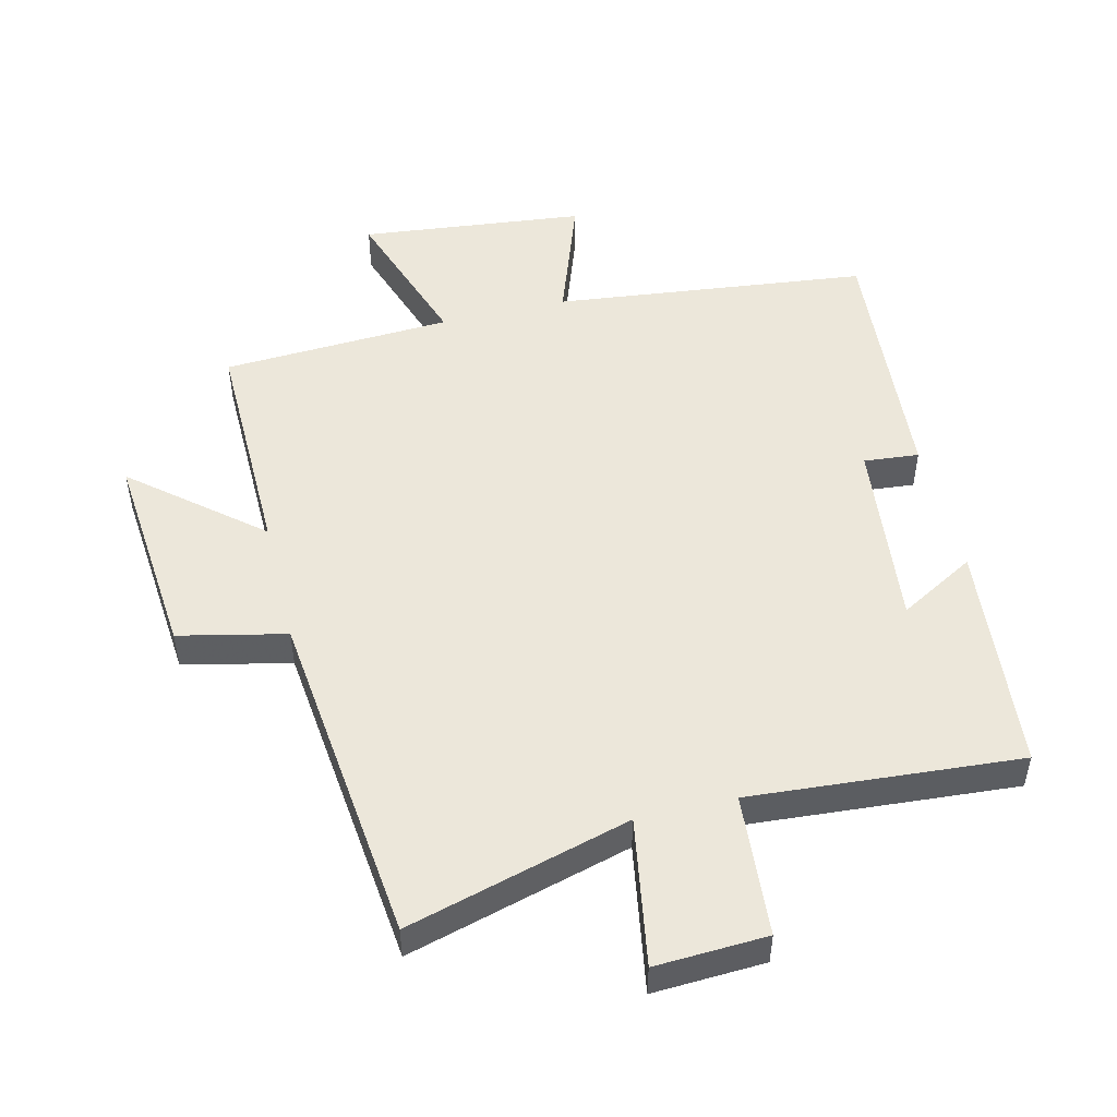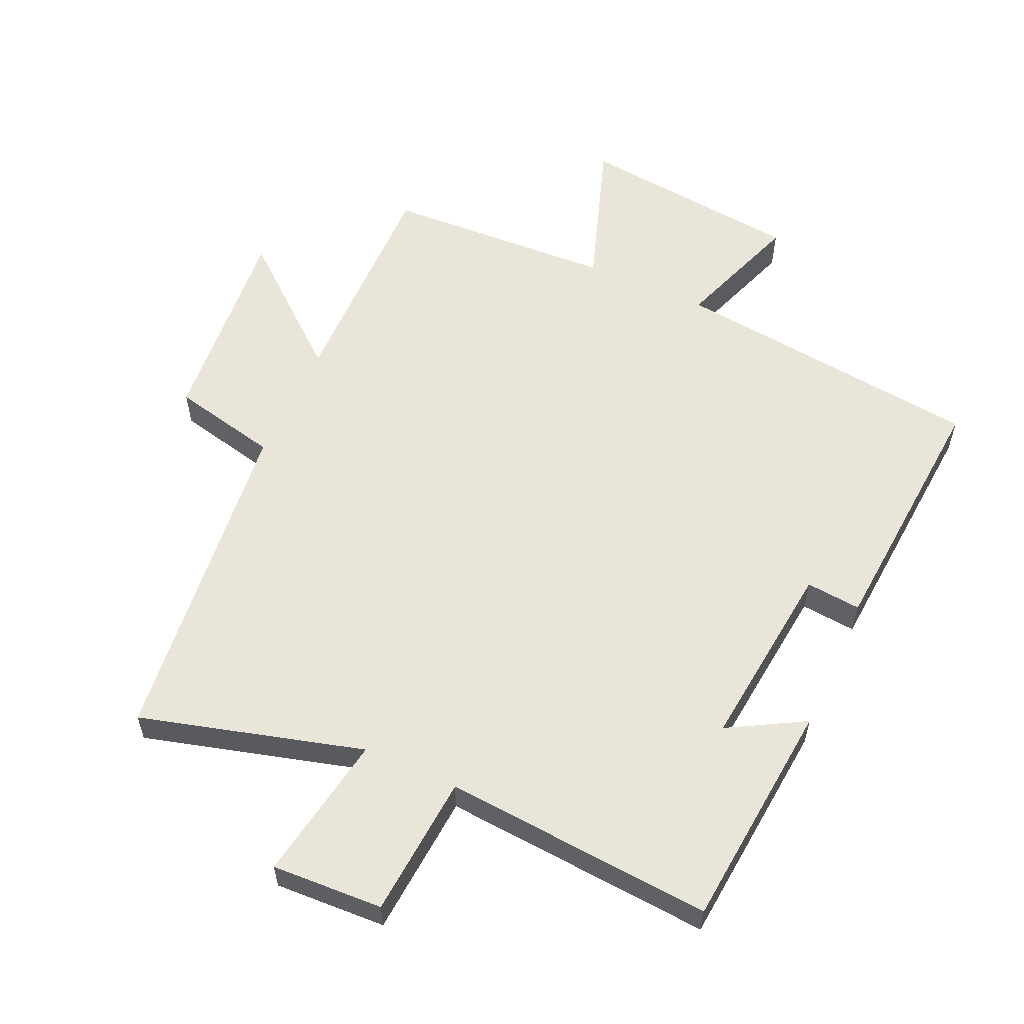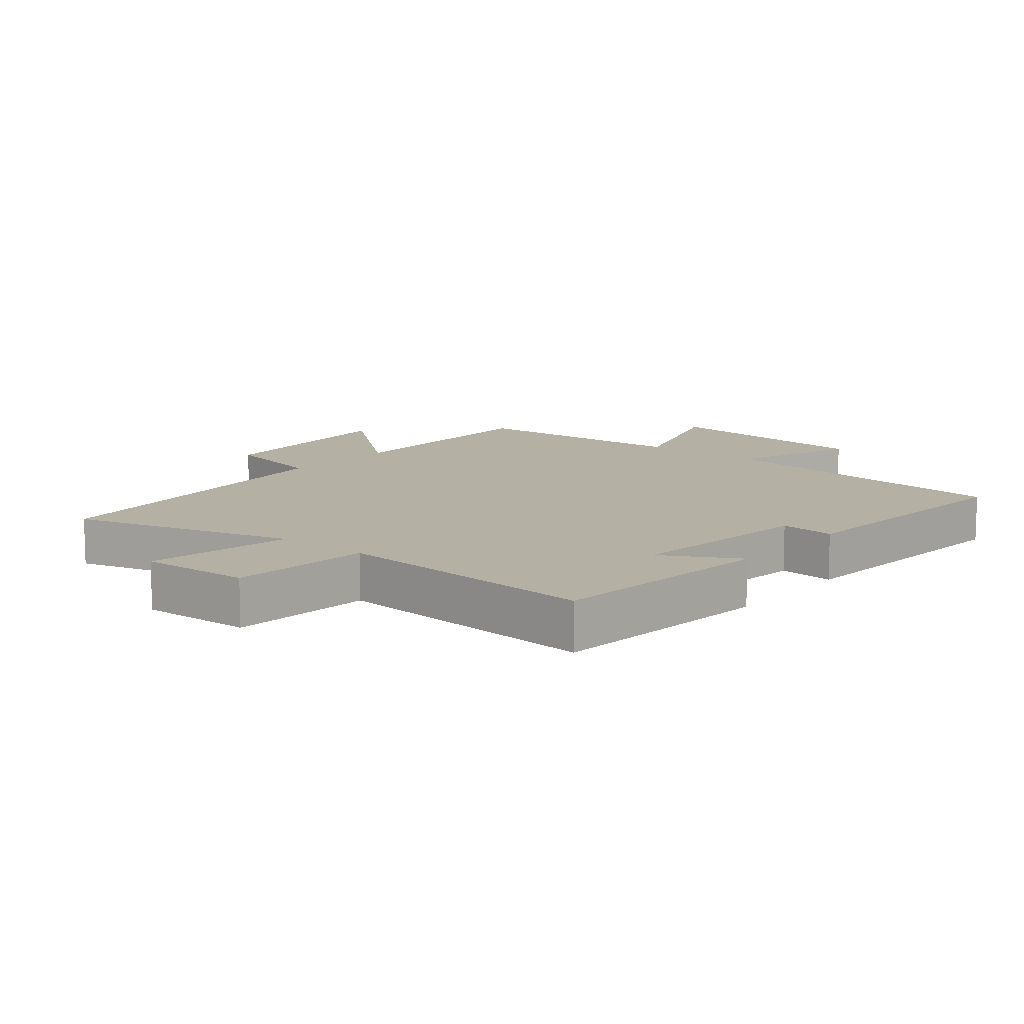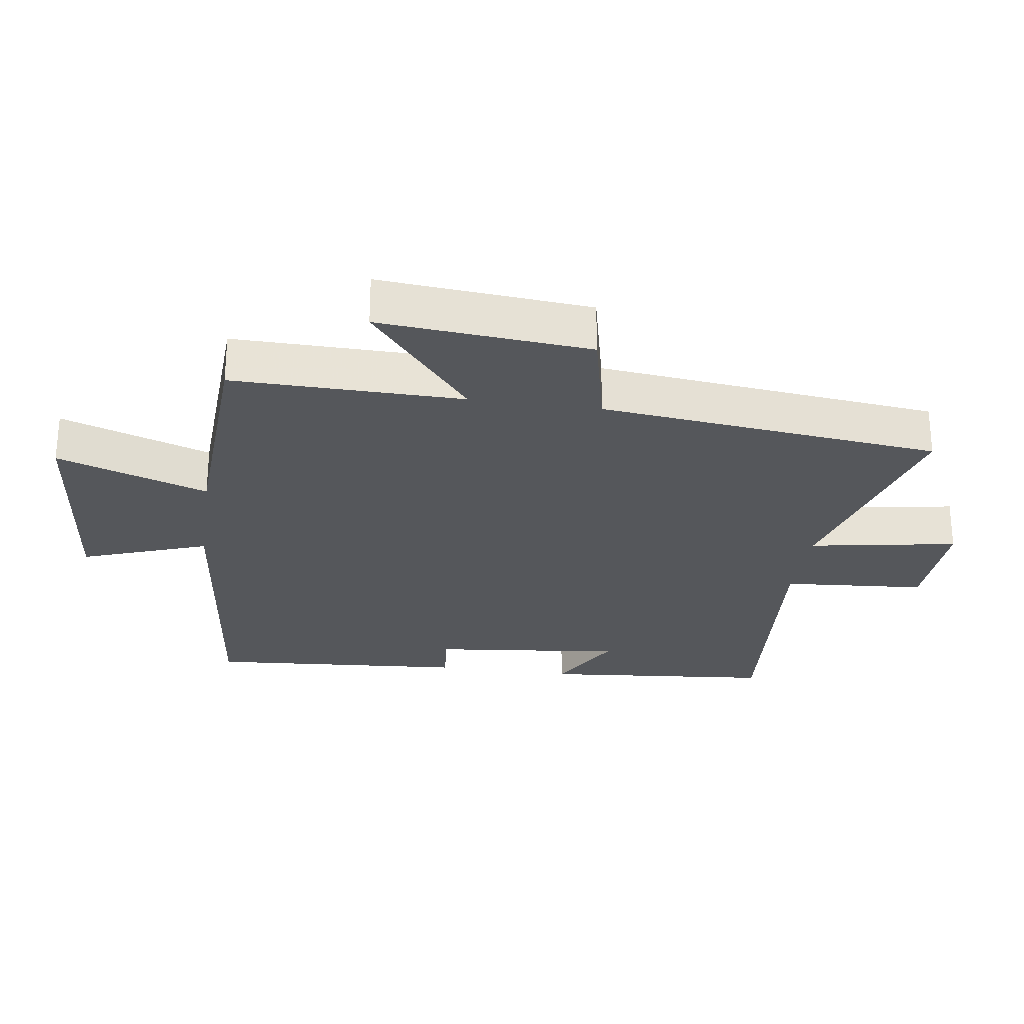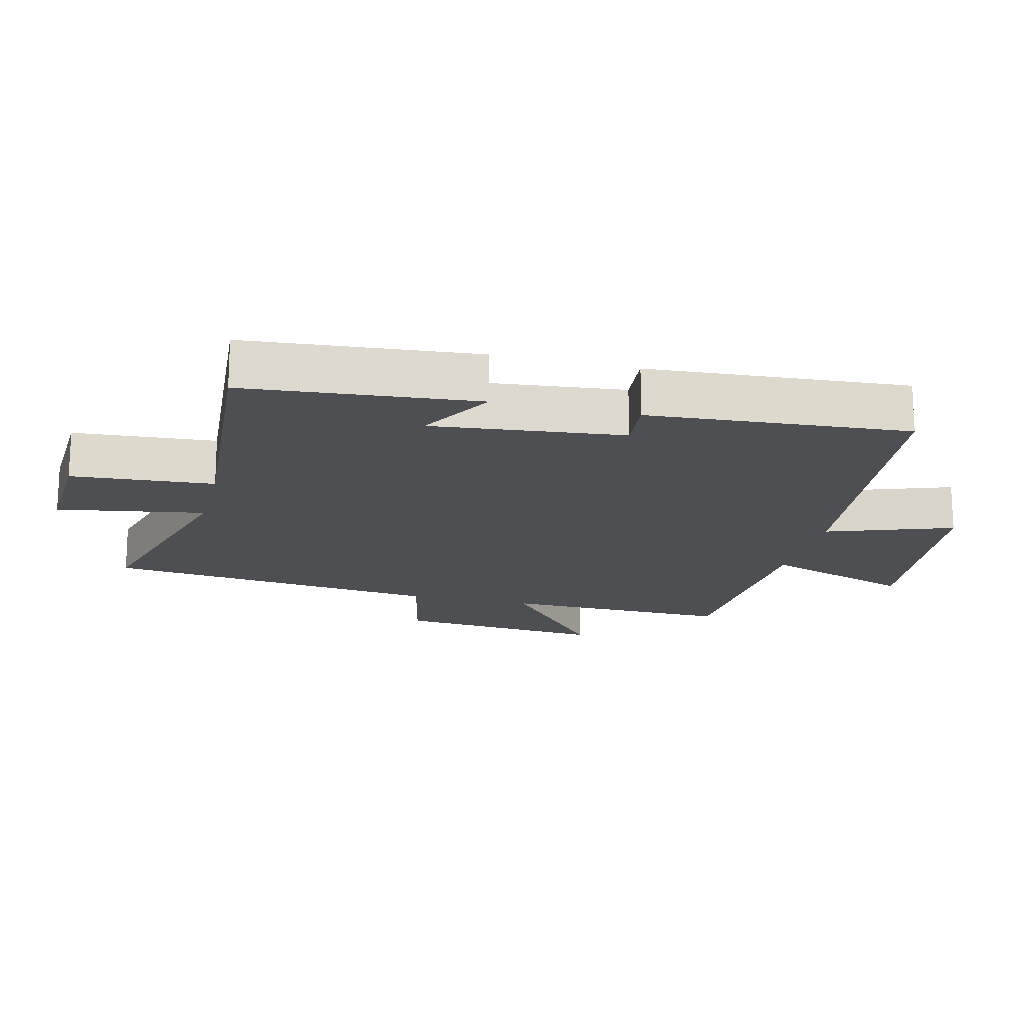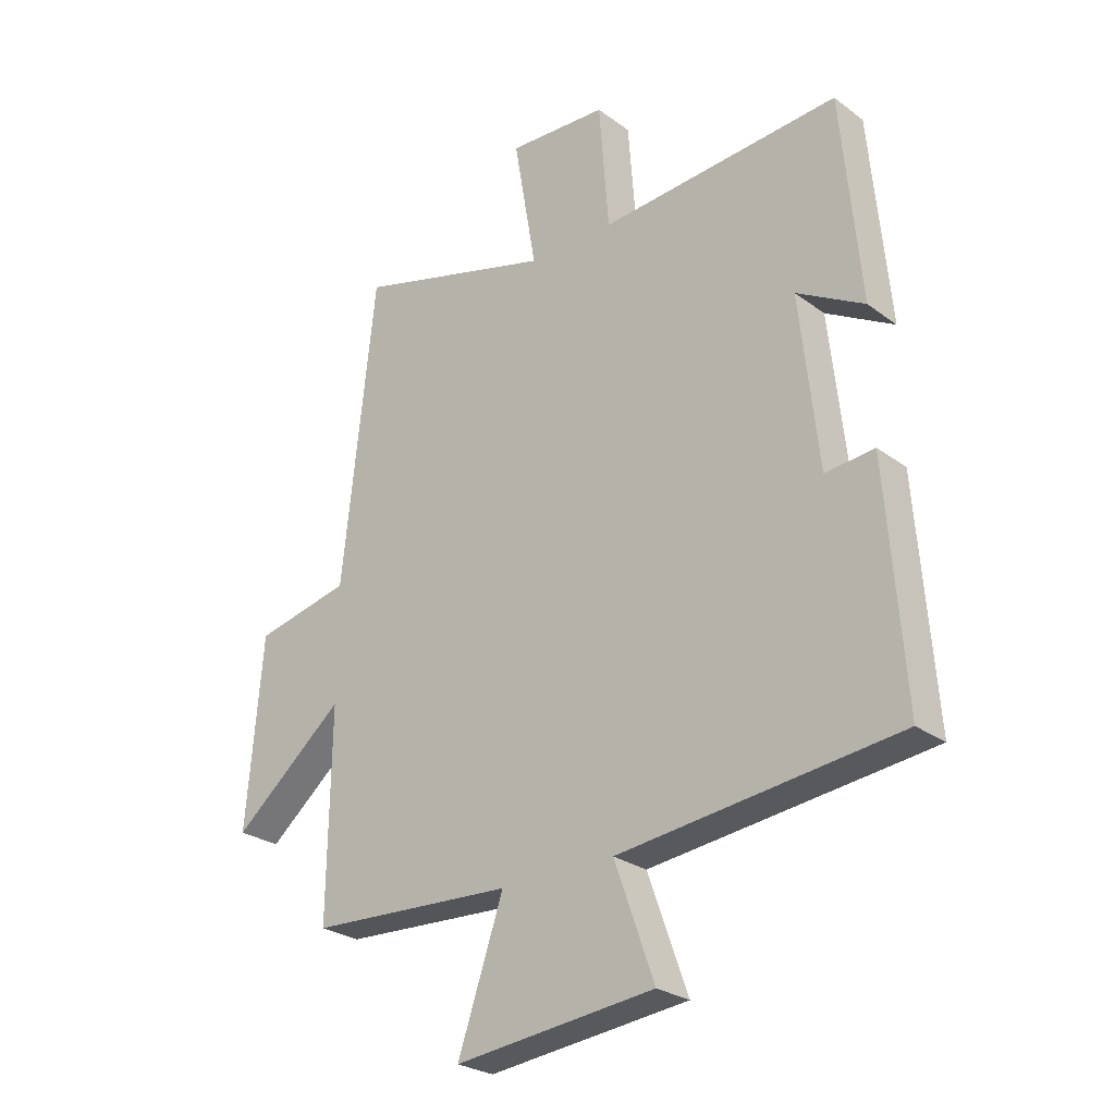
<metadata>
{"format":"obj","ext":"obj","renderer":"f3d","projection":"perspective","resolution":1024,"background":"white","views":[{"elev":50.4,"azim":-13.7,"up":"+Y"},{"elev":57.7,"azim":24.3,"up":"+Y"},{"elev":11.4,"azim":39.7,"up":"+Y"},{"elev":-27.0,"azim":-98.2,"up":"+Y"},{"elev":-17.8,"azim":76.0,"up":"+Y"},{"elev":-26.3,"azim":41.0,"up":"+Z"}]}
</metadata>
<code>
v 0.467 0.07 0.532
v 0.5 0.07 0.176
v 0.383 0.07 0.242
v 0.415 0.07 -0.052
v 0.5 0.07 -0.044
v 0.53 0.07 -0.444
v 0.047 0.07 -0.5
v 0.116 0.07 -0.694
v -0.23 0.07 -0.732
v -0.151 0.07 -0.5
v -0.505 0.07 -0.482
v -0.5 0.07 -0.128
v -0.693 0.07 -0.289
v -0.665 0.07 0.035
v -0.5 0.07 0.072
v -0.443 0.07 0.595
v -0.099 0.07 0.5
v -0.138 0.07 0.728
v 0.034 0.07 0.72
v 0.051 0.07 0.5
v 0.467 0 0.532
v 0.5 0 0.176
v 0.383 0 0.242
v 0.415 0 -0.052
v 0.5 0 -0.044
v 0.53 0 -0.444
v 0.047 0 -0.5
v 0.116 0 -0.694
v -0.23 0 -0.732
v -0.151 0 -0.5
v -0.505 0 -0.482
v -0.5 0 -0.128
v -0.693 0 -0.289
v -0.665 0 0.035
v -0.5 0 0.072
v -0.443 0 0.595
v -0.099 0 0.5
v -0.138 0 0.728
v 0.034 0 0.72
v 0.051 0 0.5
f 17 18 19 20
f 15 16 17
f 15 17 20
f 12 13 14 15
f 12 15 20 1
f 10 11 12 1
f 7 8 9 10
f 6 7 10
f 5 6 10
f 4 5 10
f 3 4 10
f 1 2 3
f 1 3 10
f 40 39 38 37
f 37 36 35
f 40 37 35
f 35 34 33 32
f 21 40 35 32
f 21 32 31 30
f 30 29 28 27
f 30 27 26
f 30 26 25
f 30 25 24
f 30 24 23
f 23 22 21
f 30 23 21
f 1 21 22 2
f 2 22 23 3
f 3 23 24 4
f 4 24 25 5
f 5 25 26 6
f 6 26 27 7
f 7 27 28 8
f 8 28 29 9
f 9 29 30 10
f 10 30 31 11
f 11 31 32 12
f 12 32 33 13
f 13 33 34 14
f 14 34 35 15
f 15 35 36 16
f 16 36 37 17
f 17 37 38 18
f 18 38 39 19
f 19 39 40 20
f 20 40 21 1

</code>
